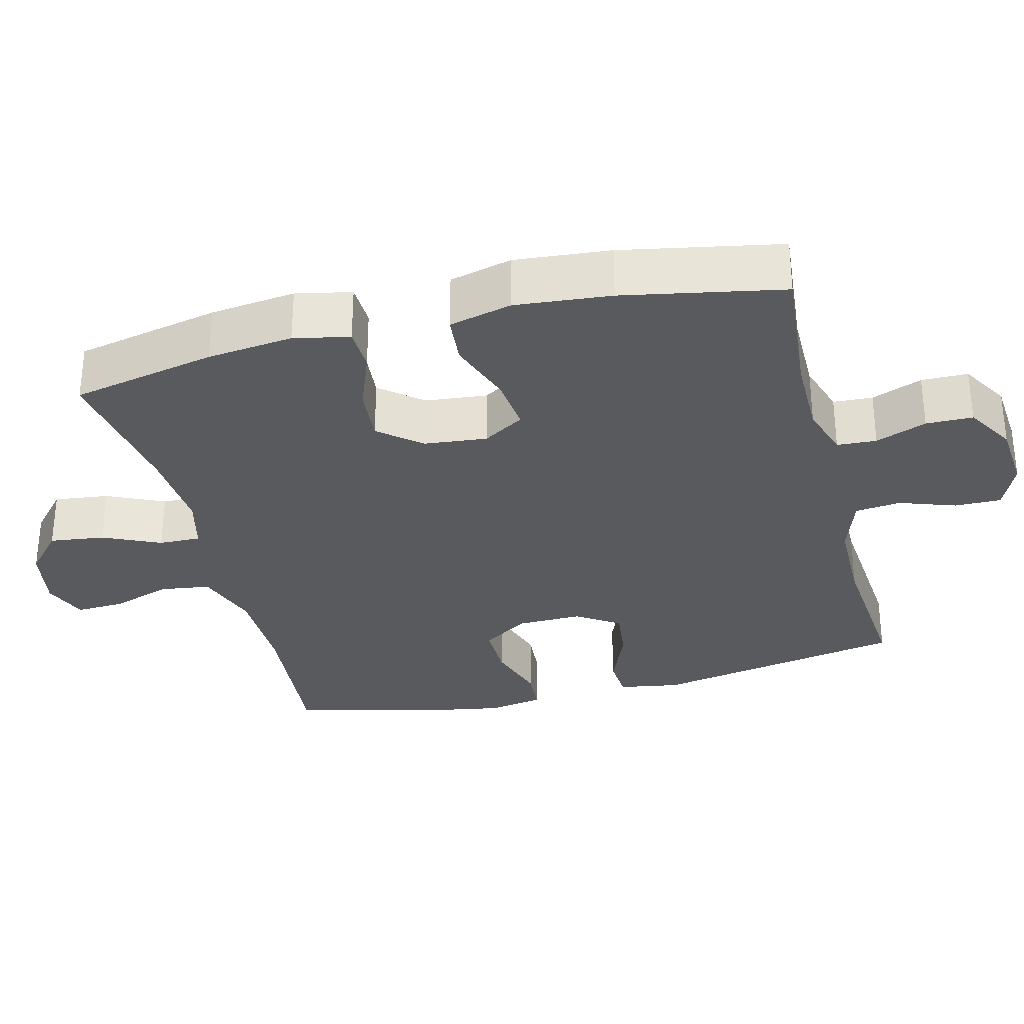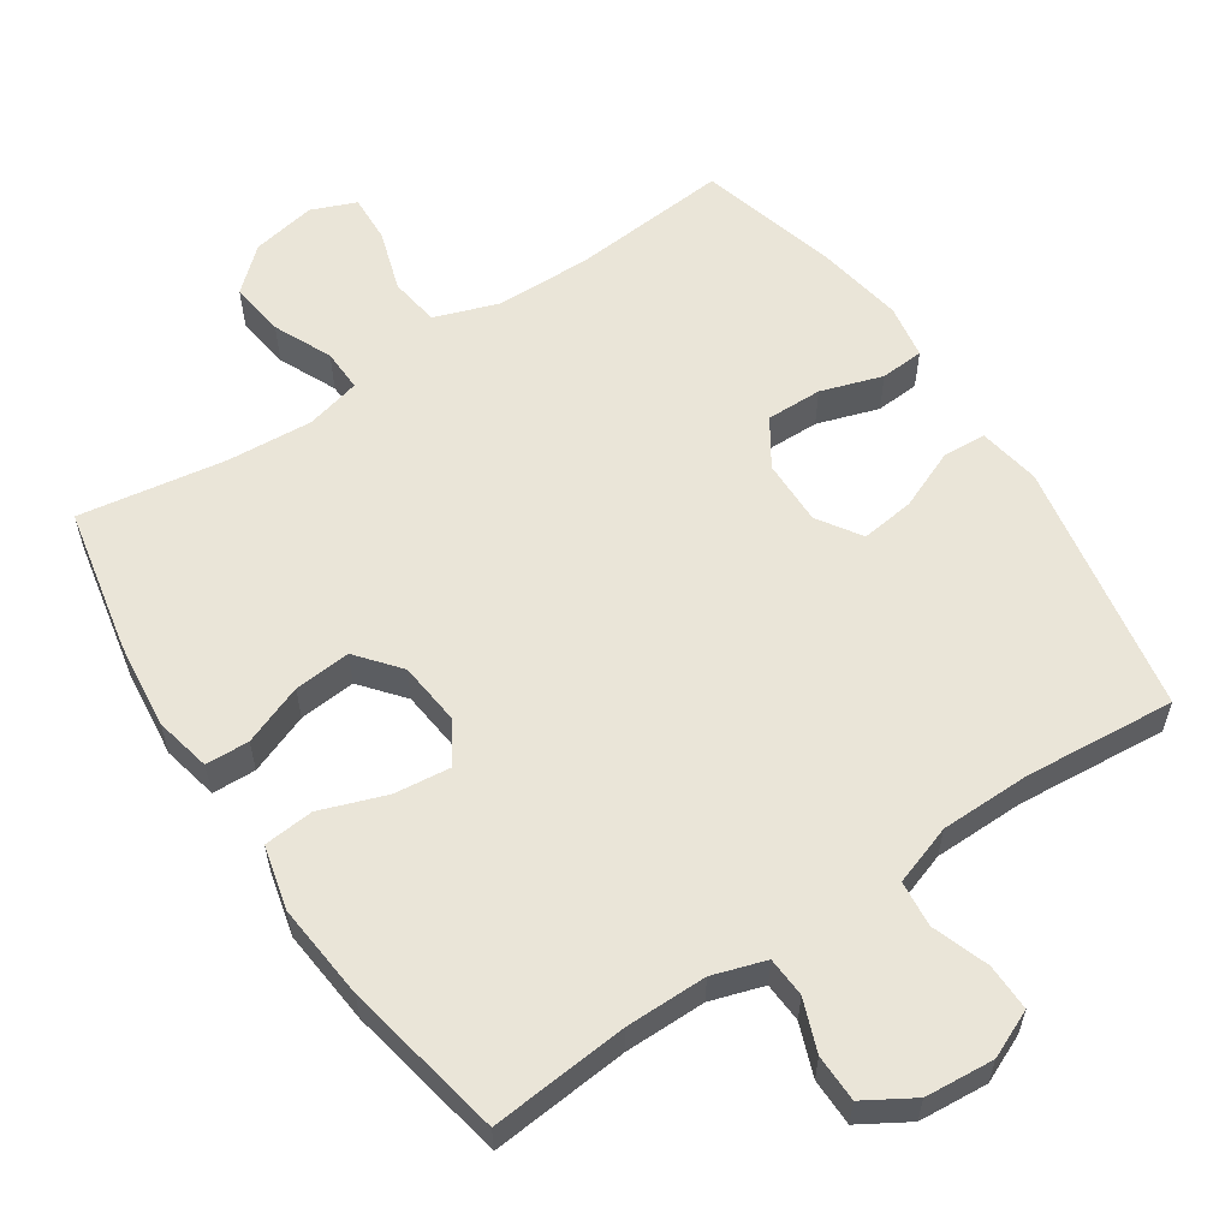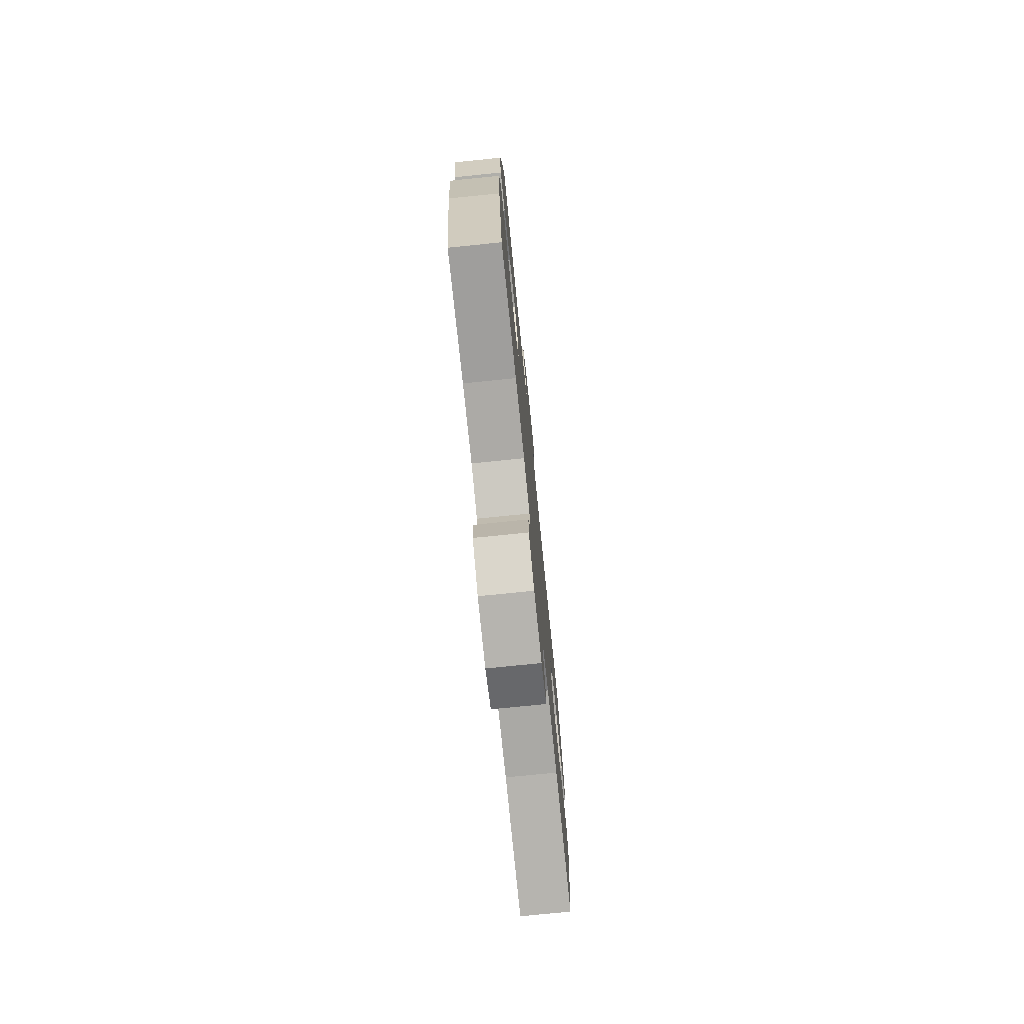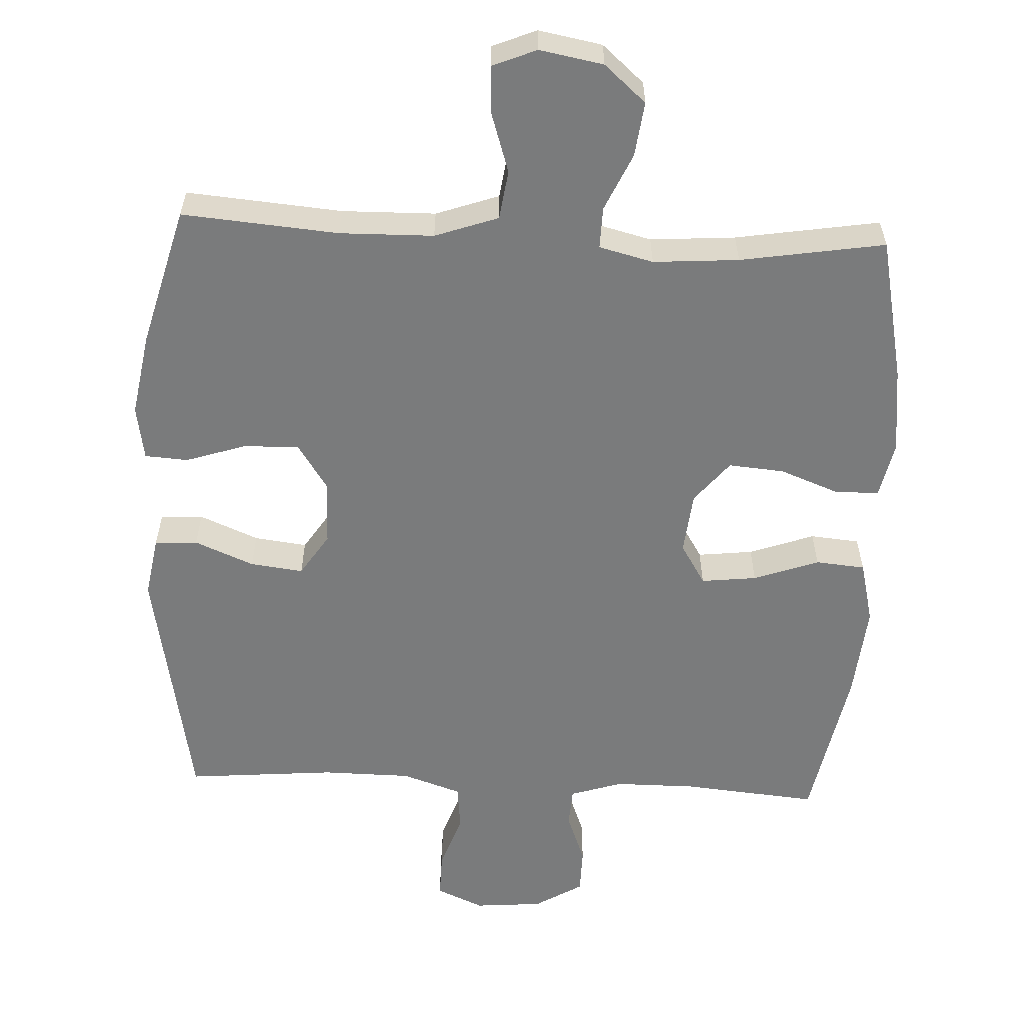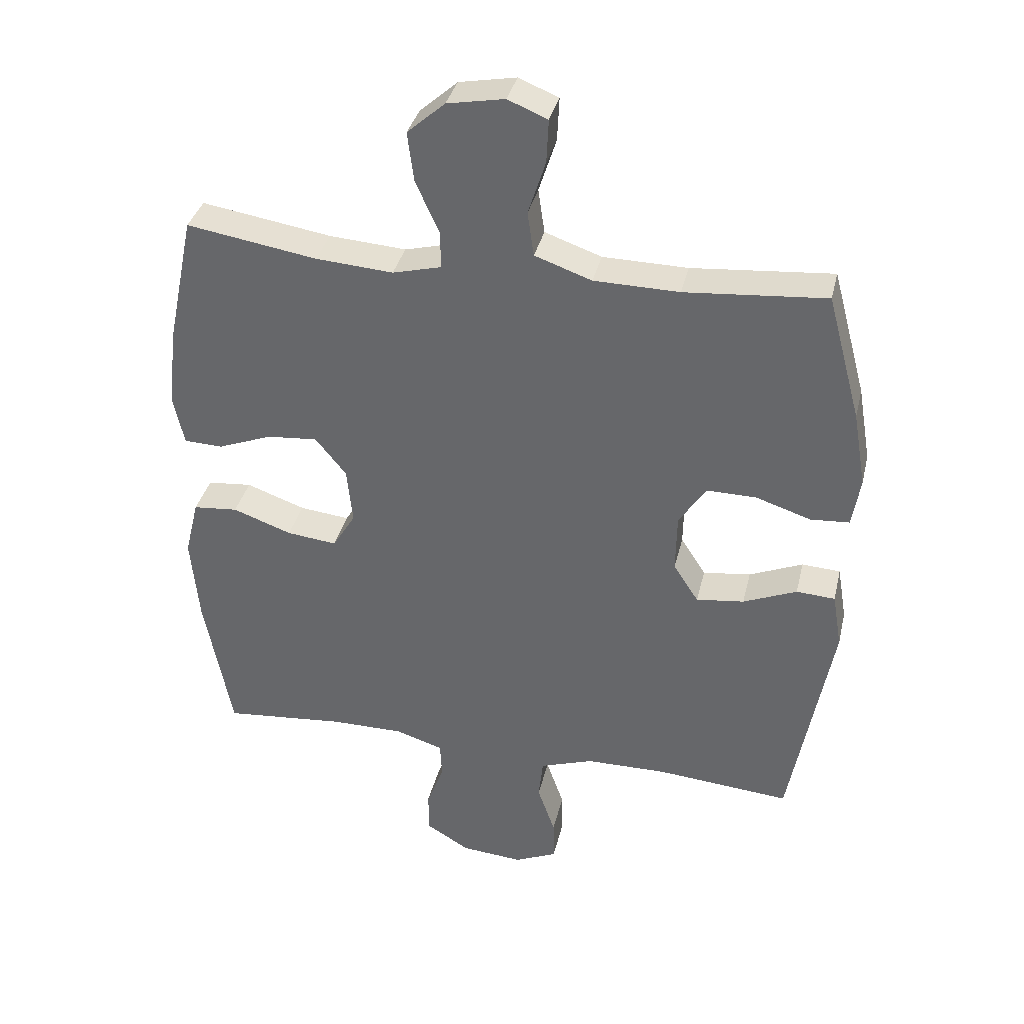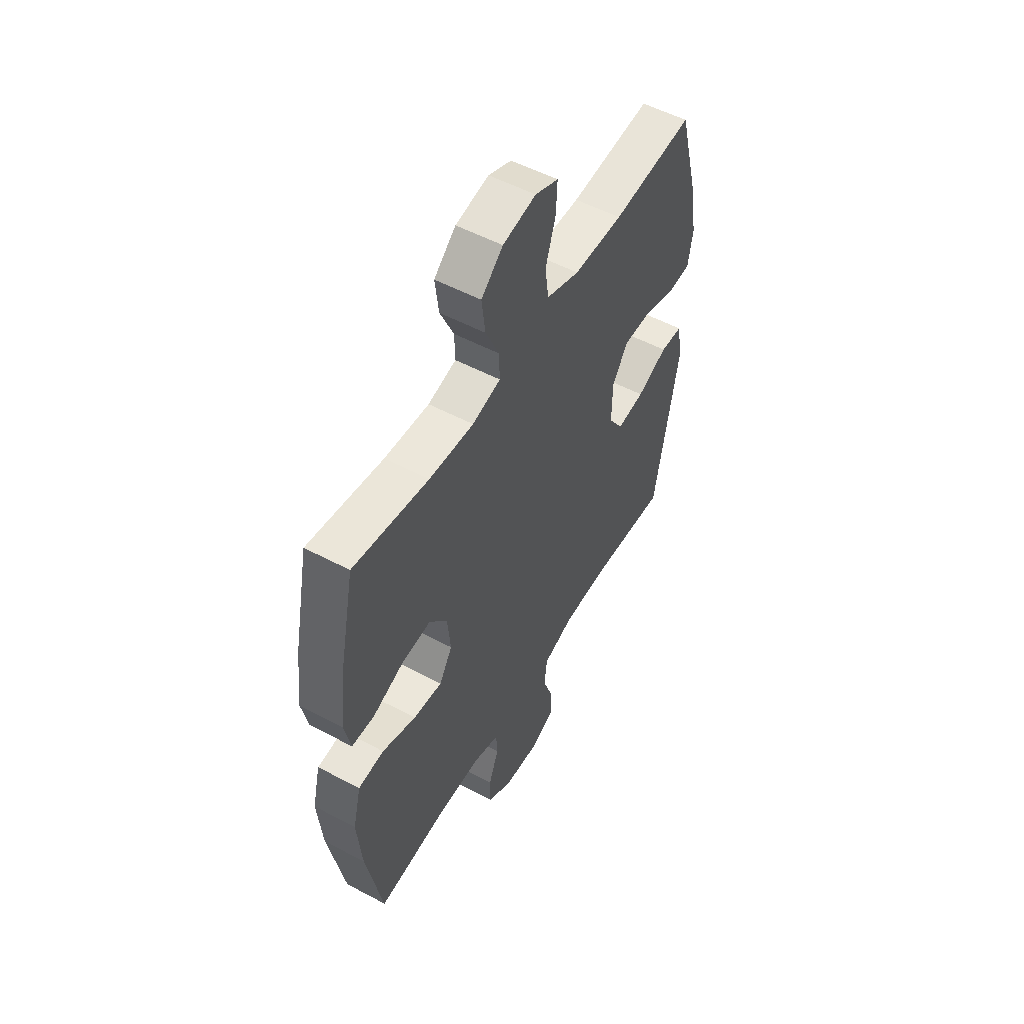
<metadata>
{"format":"obj","ext":"obj","renderer":"f3d","projection":"perspective","resolution":1024,"background":"white","views":[{"elev":-31.5,"azim":104.2,"up":"+Y"},{"elev":58.8,"azim":146.2,"up":"+Y"},{"elev":-75.9,"azim":95.8,"up":"+Z"},{"elev":-58.3,"azim":-2.7,"up":"+Y"},{"elev":35.8,"azim":-167.0,"up":"+Z"},{"elev":53.6,"azim":119.6,"up":"+Z"}]}
</metadata>
<code>
o path436
v 0.5453 0.0375 -0.2687
v 0.558 0.0375 -0.1317
v 0.5358 0.0375 -0.04138
v 0.4648 0.0375 -0.03503
v 0.3712 0.0375 -0.06856
v 0.2915 0.0375 -0.07764
v 0.2554 0.0375 -0.01847
v 0.2645 0.0375 0.07076
v 0.3138 0.0375 0.1313
v 0.394 0.0375 0.1246
v 0.4797 0.0375 0.09171
v 0.5415 0.0375 0.09404
v 0.5586 0.0375 0.1738
v 0.5446 0.0375 0.2974
v 0.5016 0.0375 0.5045
v 0.2944 0.0375 0.4709
v 0.1716 0.0375 0.4621
v 0.09391 0.0375 0.4816
v 0.09544 0.0375 0.5415
v 0.1327 0.0375 0.6236
v 0.1426 0.0375 0.7022
v 0.08275 0.0375 0.7549
v -0.008312 0.0375 0.7717
v -0.07159 0.0375 0.7458
v -0.06831 0.0375 0.677
v -0.04057 0.0375 0.5911
v -0.05066 0.0375 0.5202
v -0.1412 0.0375 0.4883
v -0.2763 0.0375 0.4859
v -0.5003 0.0375 0.5045
v -0.5545 0.0375 0.3041
v -0.5752 0.0375 0.1843
v -0.5622 0.0375 0.1062
v -0.5002 0.0375 0.1021
v -0.413 0.0375 0.1306
v -0.3338 0.0375 0.1319
v -0.2906 0.0375 0.06601
v -0.2891 0.0375 -0.02736
v -0.329 0.0375 -0.08875
v -0.4051 0.0375 -0.07947
v -0.4901 0.0375 -0.04407
v -0.5517 0.0375 -0.04789
v -0.5665 0.0375 -0.1358
v -0.5003 0.0375 -0.4972
v -0.2865 0.0375 -0.4786
v -0.1581 0.0375 -0.4798
v -0.07317 0.0375 -0.5084
v -0.06614 0.0375 -0.5737
v -0.09419 0.0375 -0.6542
v -0.09525 0.0375 -0.721
v -0.02745 0.0375 -0.7507
v 0.07041 0.0375 -0.7424
v 0.1394 0.0375 -0.7008
v 0.1401 0.0375 -0.6338
v 0.1124 0.0375 -0.5607
v 0.1156 0.0375 -0.504
v 0.1909 0.0375 -0.4799
v 0.307 0.0375 -0.4797
v 0.5016 0.0375 -0.4972
v 0.5453 -0.0375 -0.2687
v 0.558 -0.0375 -0.1317
v 0.5358 -0.0375 -0.04138
v 0.4648 -0.0375 -0.03503
v 0.3712 -0.0375 -0.06856
v 0.2915 -0.0375 -0.07764
v 0.2554 -0.0375 -0.01847
v 0.2645 -0.0375 0.07076
v 0.3138 -0.0375 0.1313
v 0.394 -0.0375 0.1246
v 0.4797 -0.0375 0.09171
v 0.5415 -0.0375 0.09404
v 0.5586 -0.0375 0.1738
v 0.5446 -0.0375 0.2974
v 0.5016 -0.0375 0.5045
v 0.2944 -0.0375 0.4709
v 0.1716 -0.0375 0.4621
v 0.09391 -0.0375 0.4816
v 0.09544 -0.0375 0.5415
v 0.1327 -0.0375 0.6236
v 0.1426 -0.0375 0.7022
v 0.08275 -0.0375 0.7549
v -0.008312 -0.0375 0.7717
v -0.07159 -0.0375 0.7458
v -0.06831 -0.0375 0.677
v -0.04057 -0.0375 0.5911
v -0.05066 -0.0375 0.5202
v -0.1412 -0.0375 0.4883
v -0.2763 -0.0375 0.4859
v -0.5003 -0.0375 0.5045
v -0.5545 -0.0375 0.3041
v -0.5752 -0.0375 0.1843
v -0.5622 -0.0375 0.1062
v -0.5002 -0.0375 0.1021
v -0.413 -0.0375 0.1306
v -0.3338 -0.0375 0.1319
v -0.2906 -0.0375 0.06601
v -0.2891 -0.0375 -0.02736
v -0.329 -0.0375 -0.08875
v -0.4051 -0.0375 -0.07947
v -0.4901 -0.0375 -0.04407
v -0.5517 -0.0375 -0.04789
v -0.5665 -0.0375 -0.1358
v -0.5003 -0.0375 -0.4972
v -0.2865 -0.0375 -0.4786
v -0.1581 -0.0375 -0.4798
v -0.07317 -0.0375 -0.5084
v -0.06614 -0.0375 -0.5737
v -0.09419 -0.0375 -0.6542
v -0.09525 -0.0375 -0.721
v -0.02745 -0.0375 -0.7507
v 0.07041 -0.0375 -0.7424
v 0.1394 -0.0375 -0.7008
v 0.1401 -0.0375 -0.6338
v 0.1124 -0.0375 -0.5607
v 0.1156 -0.0375 -0.504
v 0.1909 -0.0375 -0.4799
v 0.307 -0.0375 -0.4797
v 0.5016 -0.0375 -0.4972
v 0.08275 0.0375 0.7549
v -0.008312 0.0375 0.7717
v -0.07159 0.0375 0.7458
v -0.07159 0.0375 0.7458
v 0.1426 0.0375 0.7022
v -0.06831 0.0375 0.677
v 0.1327 0.0375 0.6236
v -0.04057 0.0375 0.5911
v 0.09544 0.0375 0.5415
v -0.05066 0.0375 0.5202
v -0.05066 0.0375 0.5202
v 0.09391 0.0375 0.4816
v 0.09391 0.0375 0.4816
v -0.1412 0.0375 0.4883
v -0.2763 0.0375 0.4859
v -0.5003 0.0375 0.5045
v -0.5003 0.0375 0.5045
v 0.5016 0.0375 0.5045
v 0.5016 0.0375 0.5045
v 0.2944 0.0375 0.4709
v 0.1716 0.0375 0.4621
v -0.5545 0.0375 0.3041
v 0.5446 0.0375 0.2974
v -0.5752 0.0375 0.1843
v 0.5586 0.0375 0.1738
v -0.5622 0.0375 0.1062
v -0.5622 0.0375 0.1062
v 0.5415 0.0375 0.09404
v 0.5415 0.0375 0.09404
v 0.3138 0.0375 0.1313
v 0.394 0.0375 0.1246
v -0.413 0.0375 0.1306
v -0.3338 0.0375 0.1319
v -0.2906 0.0375 0.06601
v 0.2645 0.0375 0.07076
v -0.5002 0.0375 0.1021
v 0.4797 0.0375 0.09171
v 0.2554 0.0375 -0.01847
v -0.2891 0.0375 -0.02736
v 0.2915 0.0375 -0.07764
v 0.2915 0.0375 -0.07764
v -0.329 0.0375 -0.08875
v -0.329 0.0375 -0.08875
v 0.5358 0.0375 -0.04138
v 0.5358 0.0375 -0.04138
v 0.4648 0.0375 -0.03503
v 0.3712 0.0375 -0.06856
v 0.558 0.0375 -0.1317
v -0.4051 0.0375 -0.07947
v -0.4901 0.0375 -0.04407
v -0.5517 0.0375 -0.04789
v -0.5517 0.0375 -0.04789
v -0.5665 0.0375 -0.1358
v 0.5453 0.0375 -0.2687
v 0.5016 0.0375 -0.4972
v 0.5016 0.0375 -0.4972
v -0.5003 0.0375 -0.4972
v -0.5003 0.0375 -0.4972
v -0.2865 0.0375 -0.4786
v -0.1581 0.0375 -0.4798
v 0.1909 0.0375 -0.4799
v 0.307 0.0375 -0.4797
v -0.07317 0.0375 -0.5084
v -0.07317 0.0375 -0.5084
v 0.1156 0.0375 -0.504
v 0.1156 0.0375 -0.504
v 0.1124 0.0375 -0.5607
v -0.06614 0.0375 -0.5737
v 0.1401 0.0375 -0.6338
v -0.09419 0.0375 -0.6542
v 0.1394 0.0375 -0.7008
v -0.09525 0.0375 -0.721
v -0.09525 0.0375 -0.721
v 0.07041 0.0375 -0.7424
v -0.02745 0.0375 -0.7507
v 0.08275 -0.0375 0.7549
v -0.008312 -0.0375 0.7717
v -0.07159 -0.0375 0.7458
v -0.07159 -0.0375 0.7458
v 0.1426 -0.0375 0.7022
v -0.06831 -0.0375 0.677
v 0.1327 -0.0375 0.6236
v -0.04057 -0.0375 0.5911
v 0.09544 -0.0375 0.5415
v -0.05066 -0.0375 0.5202
v -0.05066 -0.0375 0.5202
v 0.09391 -0.0375 0.4816
v 0.09391 -0.0375 0.4816
v -0.1412 -0.0375 0.4883
v -0.2763 -0.0375 0.4859
v -0.5003 -0.0375 0.5045
v -0.5003 -0.0375 0.5045
v 0.5016 -0.0375 0.5045
v 0.5016 -0.0375 0.5045
v 0.2944 -0.0375 0.4709
v 0.1716 -0.0375 0.4621
v -0.5545 -0.0375 0.3041
v 0.5446 -0.0375 0.2974
v -0.5752 -0.0375 0.1843
v 0.5586 -0.0375 0.1738
v -0.5622 -0.0375 0.1062
v -0.5622 -0.0375 0.1062
v 0.5415 -0.0375 0.09404
v 0.5415 -0.0375 0.09404
v 0.3138 -0.0375 0.1313
v 0.394 -0.0375 0.1246
v -0.413 -0.0375 0.1306
v -0.3338 -0.0375 0.1319
v -0.2906 -0.0375 0.06601
v 0.2645 -0.0375 0.07076
v -0.5002 -0.0375 0.1021
v 0.4797 -0.0375 0.09171
v 0.2554 -0.0375 -0.01847
v -0.2891 -0.0375 -0.02736
v 0.2915 -0.0375 -0.07764
v 0.2915 -0.0375 -0.07764
v -0.329 -0.0375 -0.08875
v -0.329 -0.0375 -0.08875
v 0.5358 -0.0375 -0.04138
v 0.5358 -0.0375 -0.04138
v 0.4648 -0.0375 -0.03503
v 0.3712 -0.0375 -0.06856
v 0.558 -0.0375 -0.1317
v -0.4051 -0.0375 -0.07947
v -0.4901 -0.0375 -0.04407
v -0.5517 -0.0375 -0.04789
v -0.5517 -0.0375 -0.04789
v -0.5665 -0.0375 -0.1358
v 0.5453 -0.0375 -0.2687
v 0.5016 -0.0375 -0.4972
v 0.5016 -0.0375 -0.4972
v -0.5003 -0.0375 -0.4972
v -0.5003 -0.0375 -0.4972
v -0.2865 -0.0375 -0.4786
v -0.1581 -0.0375 -0.4798
v 0.1909 -0.0375 -0.4799
v 0.307 -0.0375 -0.4797
v -0.07317 -0.0375 -0.5084
v -0.07317 -0.0375 -0.5084
v 0.1156 -0.0375 -0.504
v 0.1156 -0.0375 -0.504
v 0.1124 -0.0375 -0.5607
v -0.06614 -0.0375 -0.5737
v 0.1401 -0.0375 -0.6338
v -0.09419 -0.0375 -0.6542
v 0.1394 -0.0375 -0.7008
v -0.09525 -0.0375 -0.721
v -0.09525 -0.0375 -0.721
v 0.07041 -0.0375 -0.7424
v -0.02745 -0.0375 -0.7507
f 213 216 211
f 208 226 207
f 233 256 258
f 227 232 231
f 247 233 255
f 256 231 253
f 214 228 223
f 198 194 200
f 231 256 233
f 247 255 248
f 219 229 217
f 240 241 239
f 216 224 218
f 207 226 227
f 200 201 202
f 262 267 264
f 244 246 243
f 228 227 231
f 196 199 195
f 240 247 241
f 202 203 205
f 239 241 237
f 205 227 228
f 267 263 268
f 232 253 231
f 201 203 202
f 242 252 235
f 225 217 229
f 217 225 215
f 205 228 214
f 243 246 242
f 252 242 250
f 262 261 267
f 263 267 261
f 260 256 261
f 235 253 232
f 260 261 262
f 258 256 260
f 250 242 246
f 268 263 265
f 226 215 225
f 214 223 213
f 213 223 216
f 195 199 194
f 216 223 224
f 205 207 227
f 215 226 208
f 233 254 255
f 233 258 254
f 235 252 253
f 224 230 218
f 218 230 221
f 201 194 199
f 233 247 240
f 203 207 205
f 194 201 200
f 215 208 209
f 22 23 82 81
f 23 122 197 82
f 21 22 81 80
f 24 25 84 83
f 20 21 80 79
f 25 26 85 84
f 19 20 79 78
f 26 129 204 85
f 131 19 78 206
f 27 28 87 86
f 29 135 210 88
f 137 16 75 212
f 28 29 88 87
f 17 18 77 76
f 16 17 76 75
f 30 31 90 89
f 14 15 74 73
f 31 32 91 90
f 13 14 73 72
f 32 145 220 91
f 147 13 72 222
f 9 10 69 68
f 35 36 95 94
f 36 37 96 95
f 8 9 68 67
f 34 35 94 93
f 33 34 93 92
f 11 12 71 70
f 10 11 70 69
f 7 8 67 66
f 37 38 97 96
f 159 7 66 234
f 38 161 236 97
f 163 4 63 238
f 4 5 64 63
f 2 3 62 61
f 40 41 100 99
f 41 170 245 100
f 42 43 102 101
f 5 6 65 64
f 39 40 99 98
f 1 2 61 60
f 174 1 60 249
f 176 45 104 251
f 43 44 103 102
f 45 46 105 104
f 57 58 117 116
f 46 182 257 105
f 184 57 116 259
f 58 59 118 117
f 55 56 115 114
f 47 48 107 106
f 54 55 114 113
f 48 49 108 107
f 53 54 113 112
f 49 191 266 108
f 52 53 112 111
f 51 52 111 110
f 50 51 110 109
f 138 136 141
f 133 132 151
f 158 183 181
f 152 156 157
f 172 180 158
f 181 178 156
f 139 148 153
f 123 125 119
f 156 158 181
f 172 173 180
f 144 142 154
f 165 164 166
f 141 143 149
f 132 152 151
f 125 127 126
f 187 189 192
f 169 168 171
f 153 156 152
f 121 120 124
f 165 166 172
f 127 130 128
f 164 162 166
f 130 153 152
f 192 193 188
f 157 156 178
f 126 127 128
f 167 160 177
f 150 154 142
f 142 140 150
f 130 139 153
f 168 167 171
f 177 175 167
f 187 192 186
f 188 186 192
f 185 186 181
f 160 157 178
f 185 187 186
f 183 185 181
f 175 171 167
f 193 190 188
f 151 150 140
f 139 138 148
f 138 141 148
f 120 119 124
f 141 149 148
f 130 152 132
f 140 133 151
f 158 180 179
f 158 179 183
f 160 178 177
f 149 143 155
f 143 146 155
f 126 124 119
f 158 165 172
f 128 130 132
f 119 125 126
f 140 134 133

</code>
